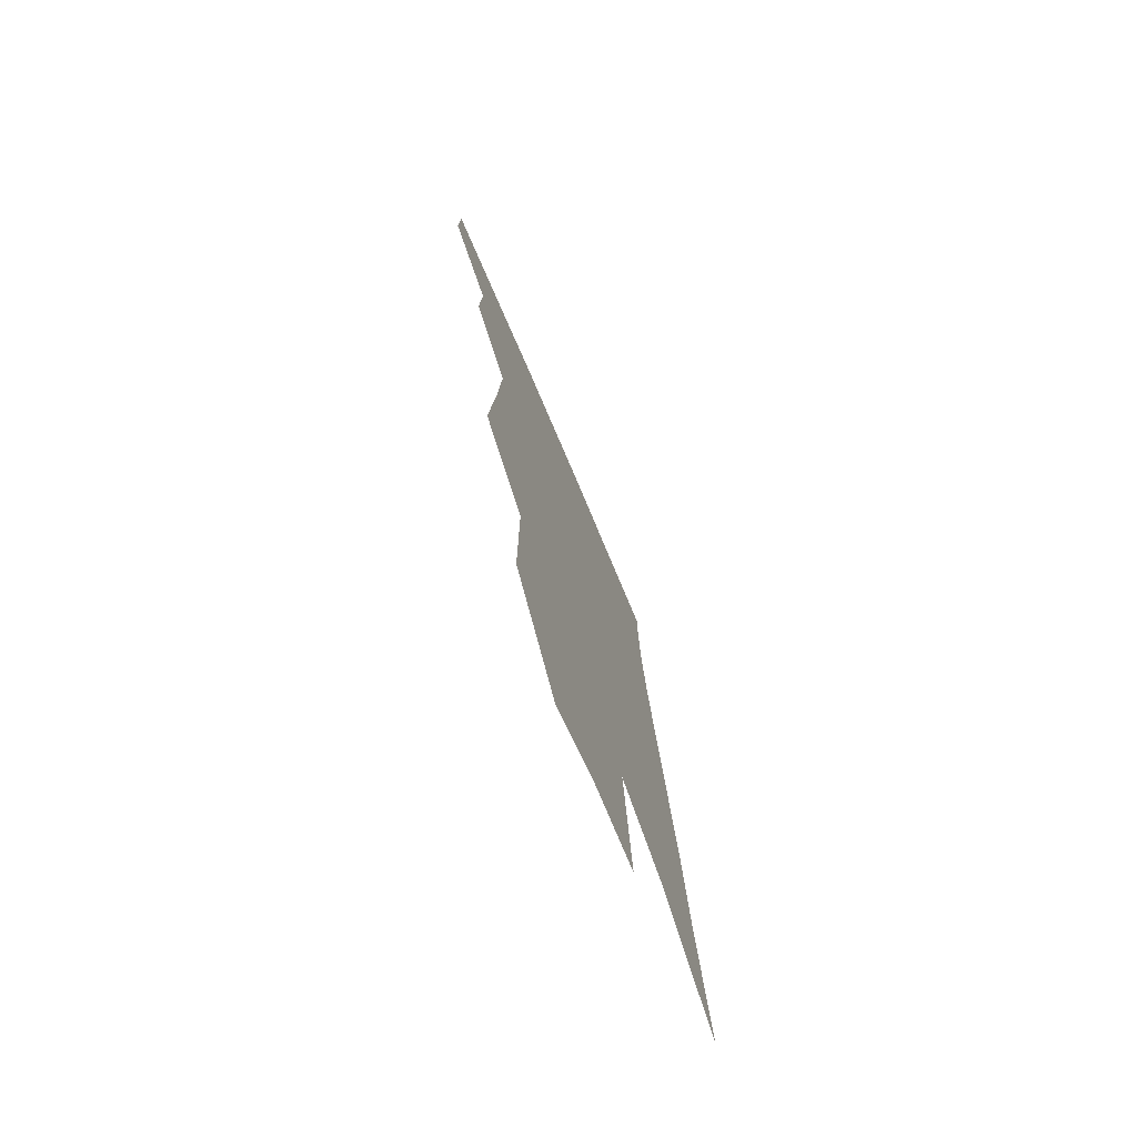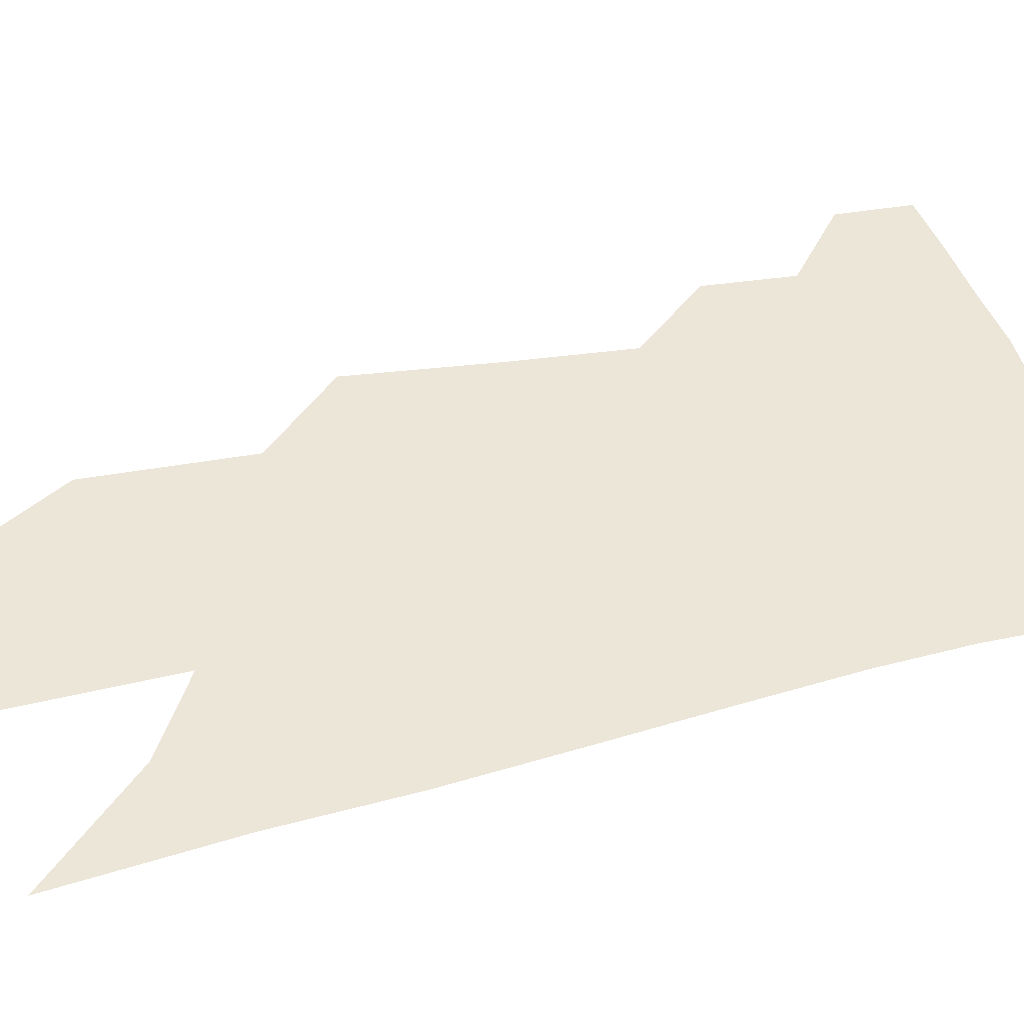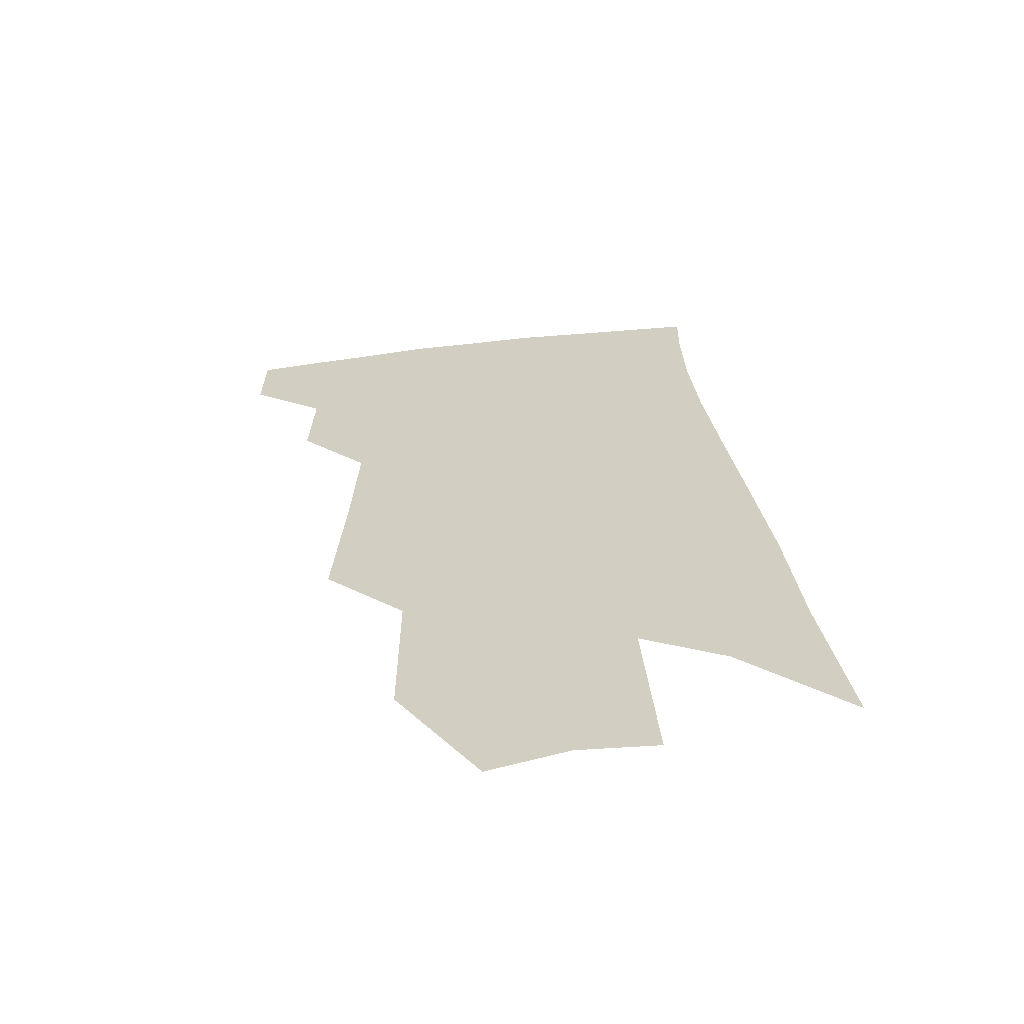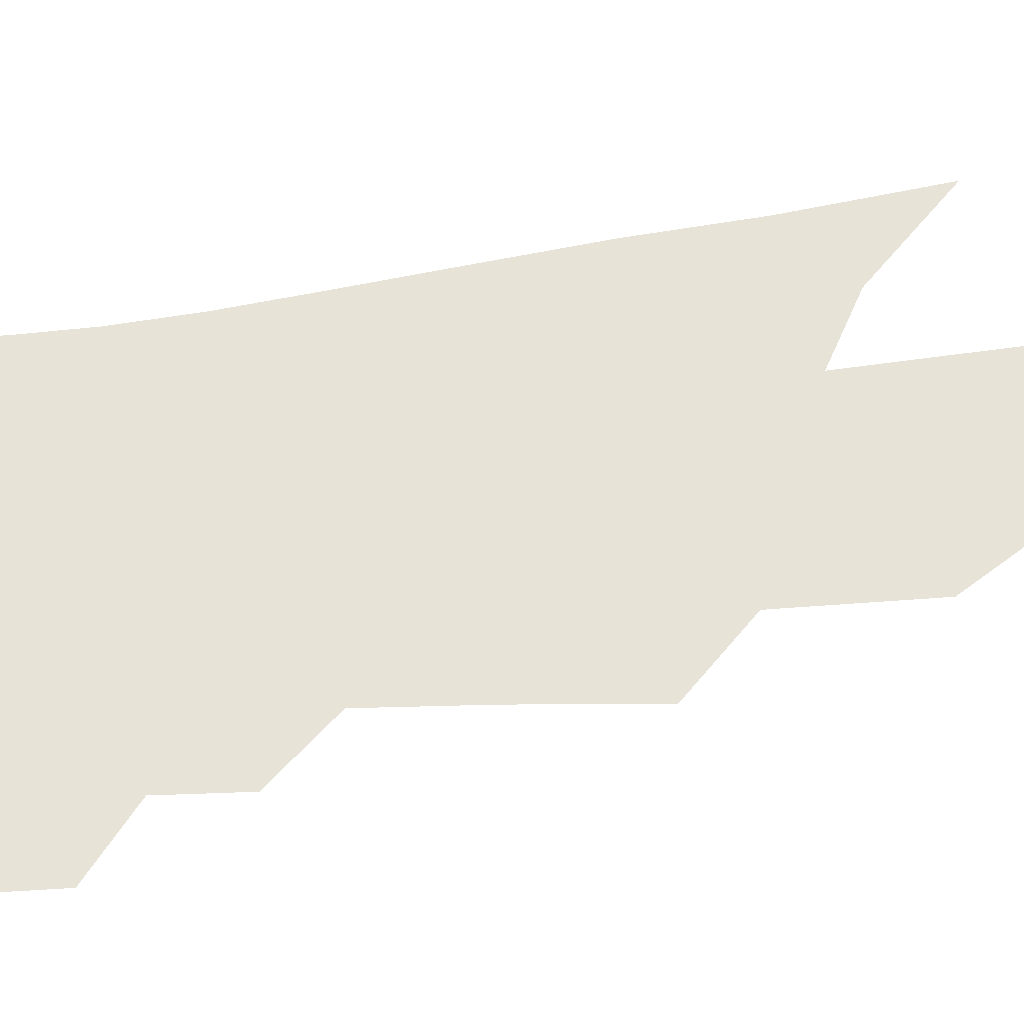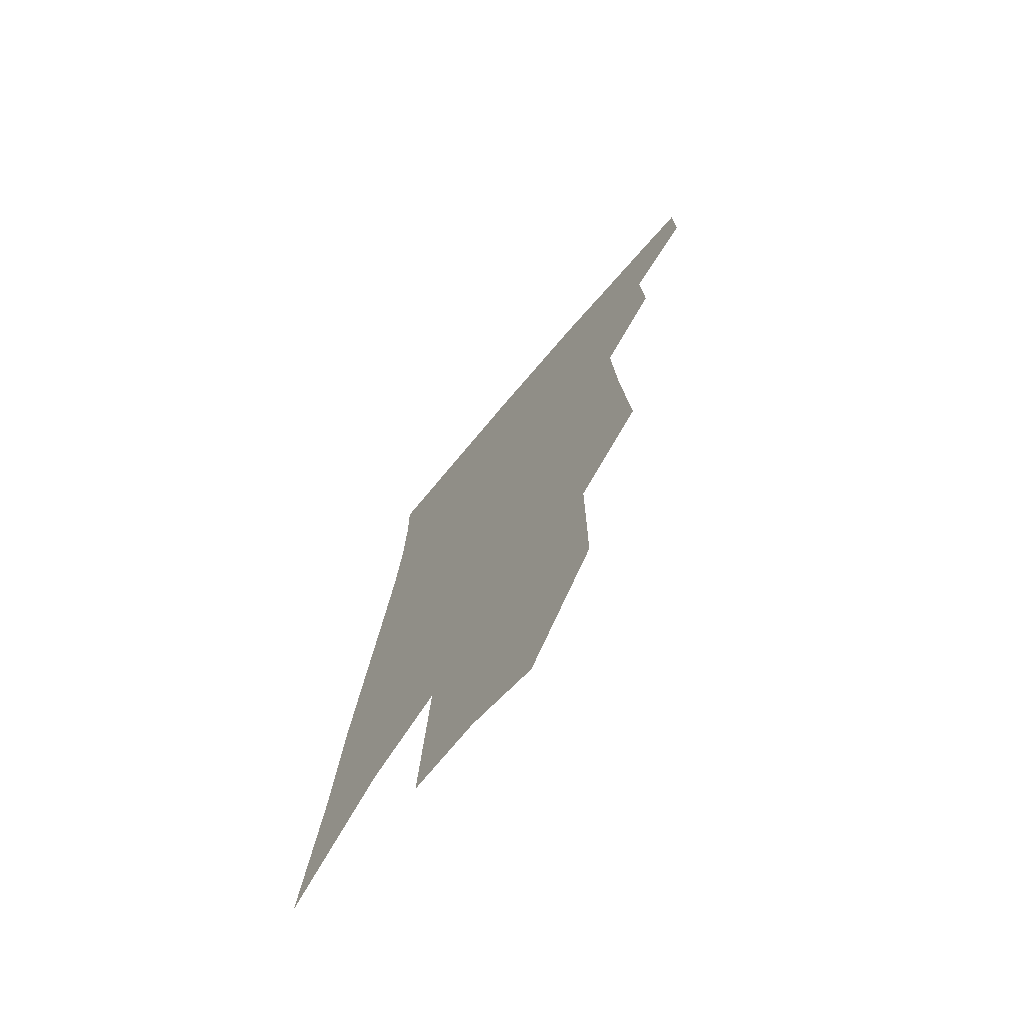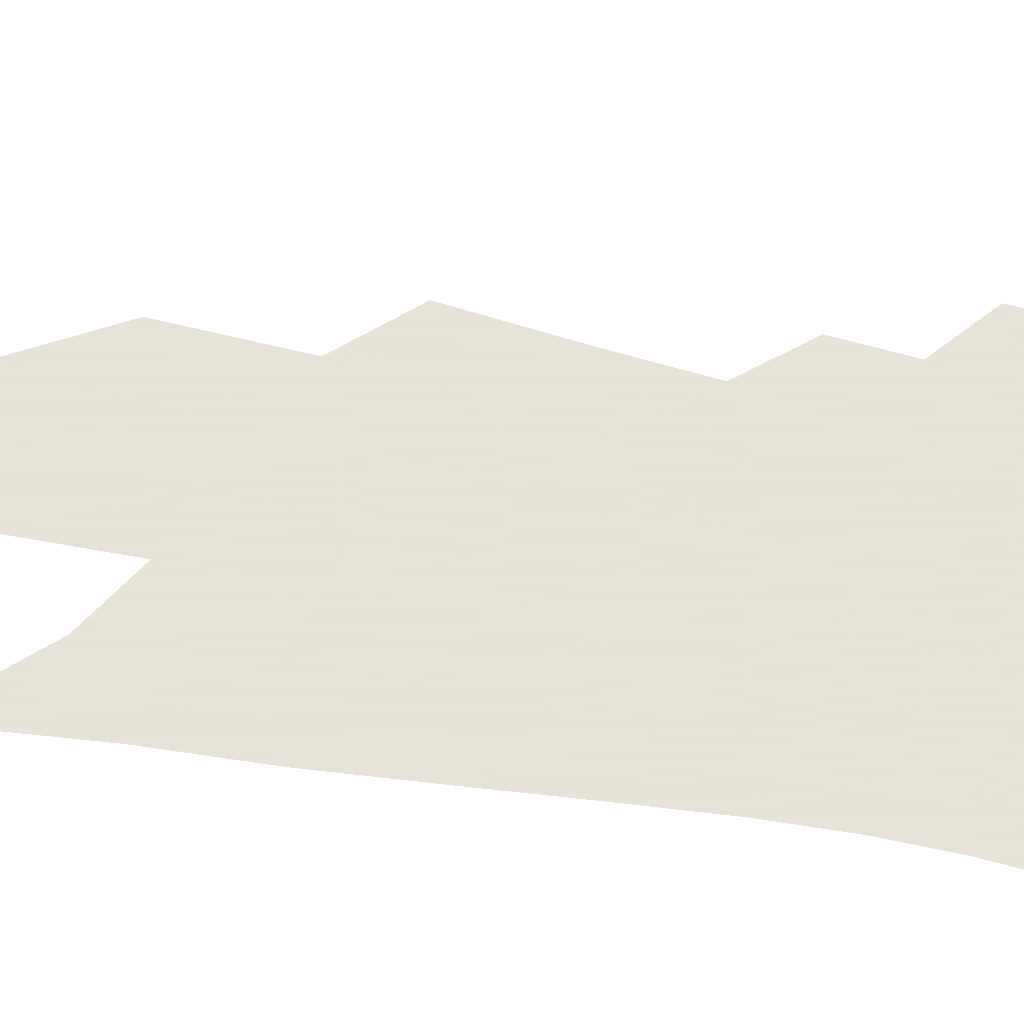
<metadata>
{"format":"obj","ext":"obj","renderer":"f3d","projection":"perspective","resolution":1024,"background":"white","views":[{"elev":-75.3,"azim":-67.3,"up":"+Y"},{"elev":48.8,"azim":79.1,"up":"+Z"},{"elev":-63.4,"azim":4.5,"up":"+Y"},{"elev":62.4,"azim":-94.3,"up":"+Z"},{"elev":-72.2,"azim":-129.6,"up":"+Y"},{"elev":62.8,"azim":104.3,"up":"+Z"}]}
</metadata>
<code>
v 491.2 375.6 0
v 491.6 399.6 0
v 513.4 329.2 0
v 514.5 357.8 0
v 514.9 383 0
v 511.4 403.3 0
v 529.6 220.9 0
v 532.8 268 0
v 534.7 306.6 0
v 538.1 342.3 0
v 537.6 366.1 0
v 535 386.3 0
v 531.7 406.6 0
v 554.5 145.1 0
v 554.5 196.7 0
v 556.8 247.7 0
v 556.3 282.7 0
v 557.6 318.6 0
v 558 346.2 0
v 557.8 370 0
v 555.3 389.4 0
v 551.8 410.4 0
v 580.3 104.9 0
v 579.7 167.6 0
v 579.1 218.4 0
v 578.1 255.8 0
v 577.7 292.4 0
v 577.9 324.9 0
v 577.6 349.4 0
v 577 371.6 0
v 575.6 391.4 0
v 573 411.9 0
v 604.9 112.5 0
v 602.4 174.3 0
v 600.4 219.3 0
v 598.8 260.5 0
v 597.7 296.1 0
v 597 326.9 0
v 596.8 351.6 0
v 596.5 373.4 0
v 595.9 393 0
v 593.3 413.8 0
v 629.5 112.1 0
v 625.6 170.3 0
v 621.9 218.8 0
v 619.3 259.9 0
v 617.6 294.1 0
v 616.4 324.3 0
v 615.6 352.1 0
v 615.5 374.5 0
v 615.5 394.1 0
v 614.7 413.7 0
v 651.7 156.3 0
v 645.4 209 0
v 642.4 249 0
v 638.9 287.1 0
v 636 321 0
v 634.9 348.9 0
v 634.5 373.3 0
v 635 394.8 0
v 635.1 413.9 0
v 685.4 123.9 0
v 677.5 179.4 0
v 673.2 222.7 0
v 667.4 265.3 0
v 662.1 304 0
v 657.5 338.8 0
v 654.8 368.4 0
v 653.9 394.3 0
v 654.1 413.9 0
f 4 5 1
f 1 5 2
f 5 6 2
f 9 10 3
f 3 10 4
f 10 11 4
f 4 11 5
f 11 12 5
f 5 12 6
f 12 13 6
f 15 16 7
f 7 16 8
f 16 17 8
f 8 17 9
f 17 18 9
f 9 18 10
f 18 19 10
f 10 19 11
f 19 20 11
f 11 20 12
f 20 21 12
f 12 21 13
f 21 22 13
f 23 24 14
f 14 24 15
f 24 25 15
f 15 25 16
f 25 26 16
f 16 26 17
f 26 27 17
f 17 27 18
f 27 28 18
f 18 28 19
f 28 29 19
f 19 29 20
f 29 30 20
f 20 30 21
f 30 31 21
f 21 31 22
f 31 32 22
f 23 33 24
f 33 34 24
f 24 34 25
f 34 35 25
f 25 35 26
f 35 36 26
f 26 36 27
f 36 37 27
f 27 37 28
f 37 38 28
f 28 38 29
f 38 39 29
f 29 39 30
f 39 40 30
f 30 40 31
f 40 41 31
f 31 41 32
f 41 42 32
f 33 43 34
f 43 44 34
f 34 44 35
f 44 45 35
f 35 45 36
f 45 46 36
f 36 46 37
f 46 47 37
f 37 47 38
f 47 48 38
f 38 48 39
f 48 49 39
f 39 49 40
f 49 50 40
f 40 50 41
f 50 51 41
f 41 51 42
f 51 52 42
f 44 53 45
f 53 54 45
f 45 54 46
f 54 55 46
f 46 55 47
f 55 56 47
f 47 56 48
f 56 57 48
f 48 57 49
f 57 58 49
f 49 58 50
f 58 59 50
f 50 59 51
f 59 60 51
f 51 60 52
f 60 61 52
f 53 62 54
f 62 63 54
f 54 63 55
f 63 64 55
f 55 64 56
f 64 65 56
f 56 65 57
f 65 66 57
f 57 66 58
f 66 67 58
f 58 67 59
f 67 68 59
f 59 68 60
f 68 69 60
f 60 69 61
f 69 70 61

</code>
